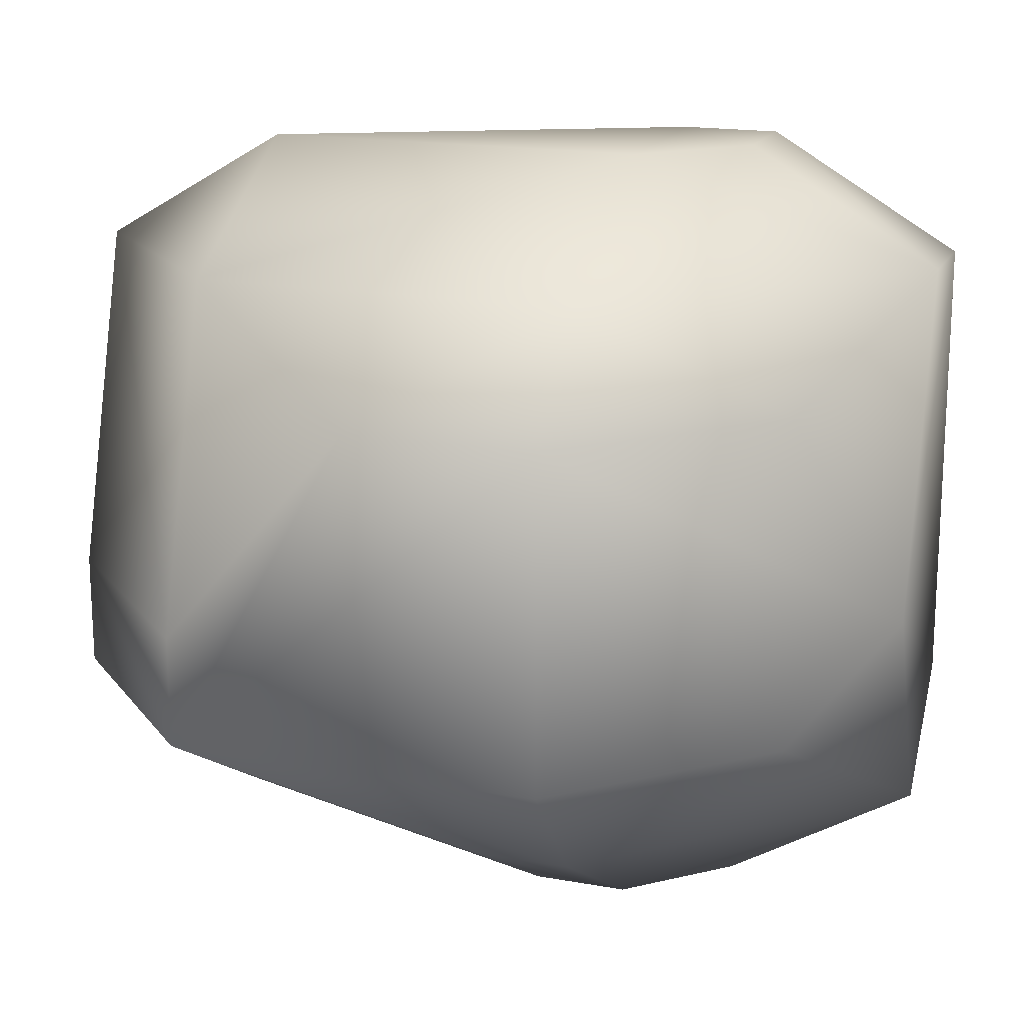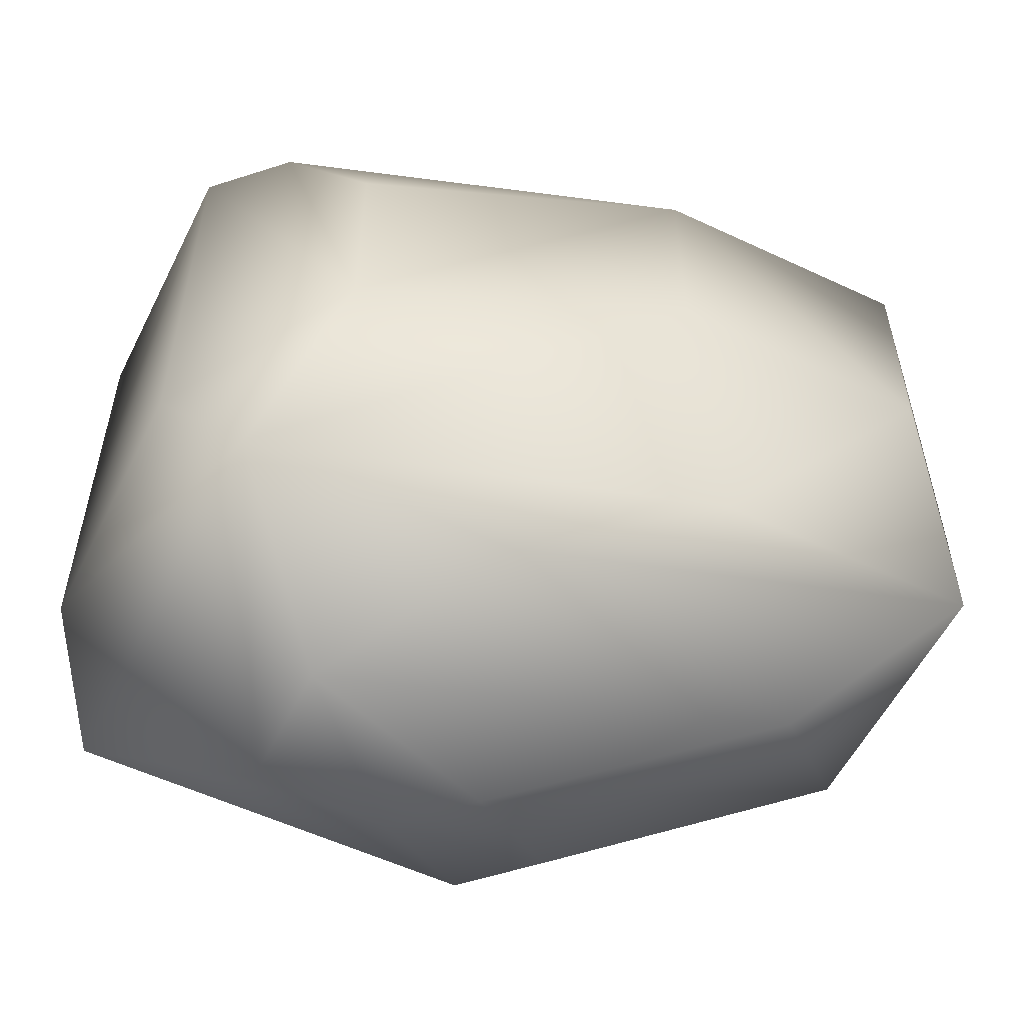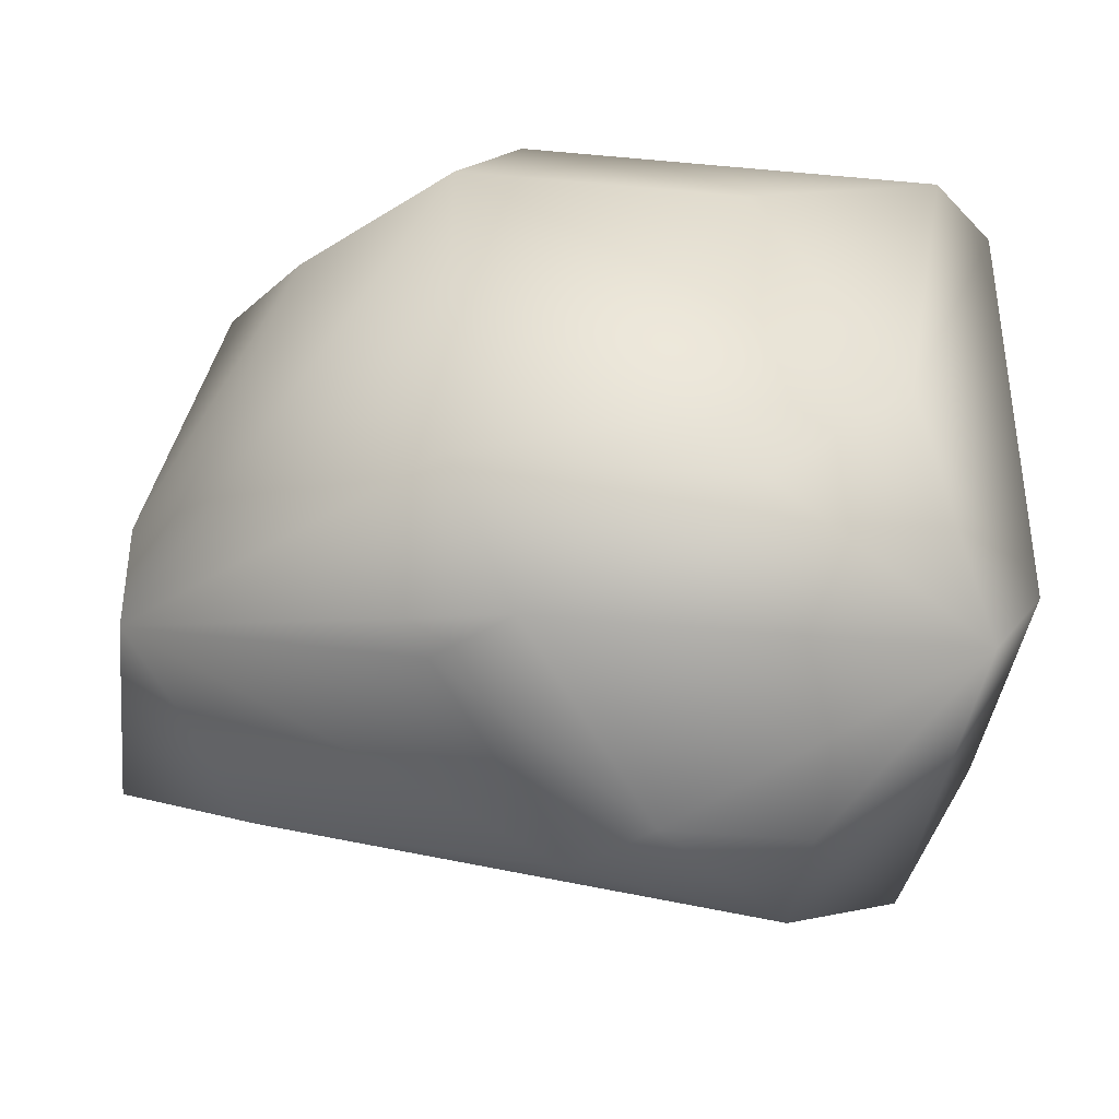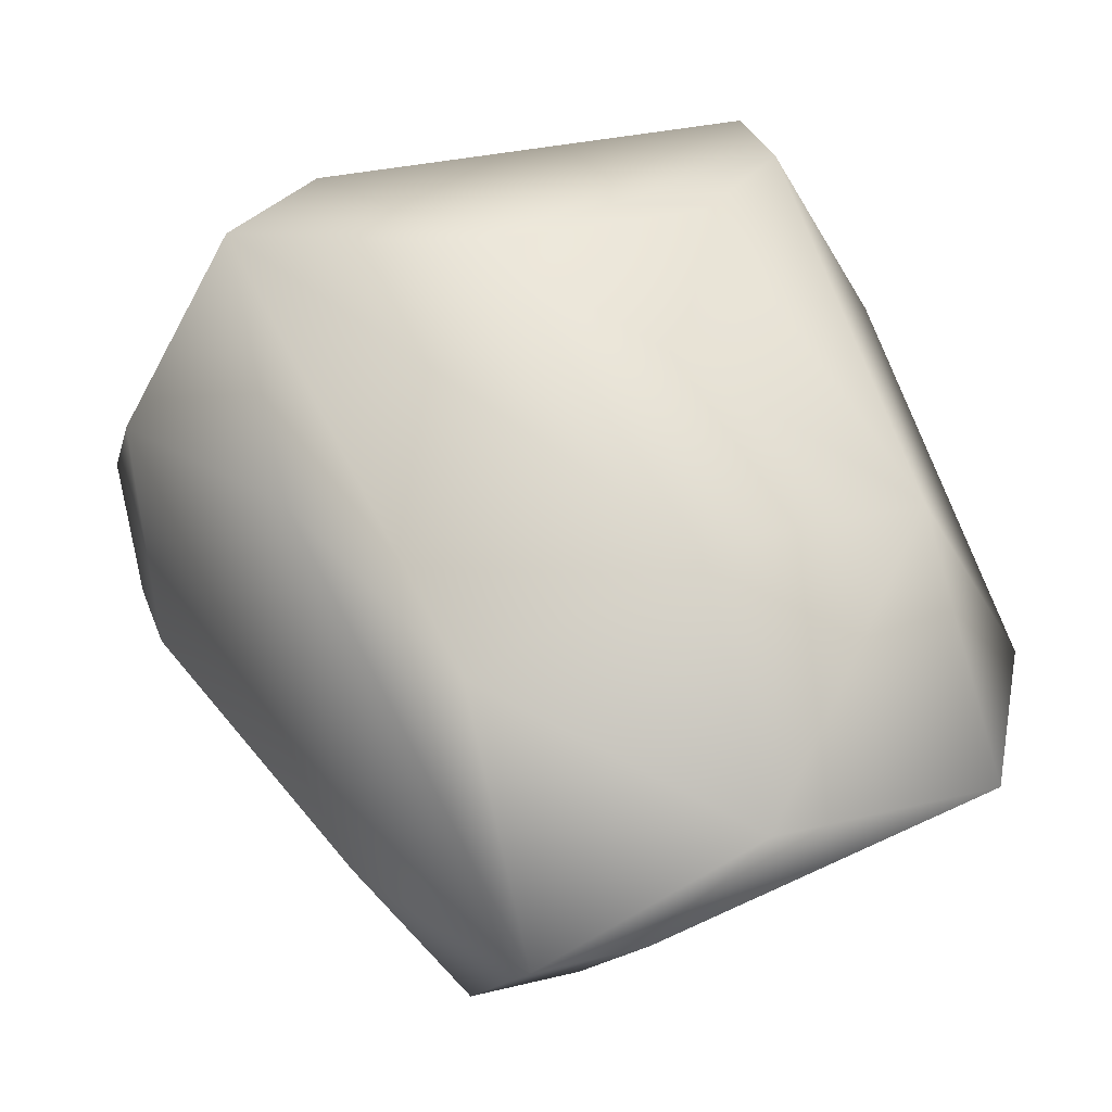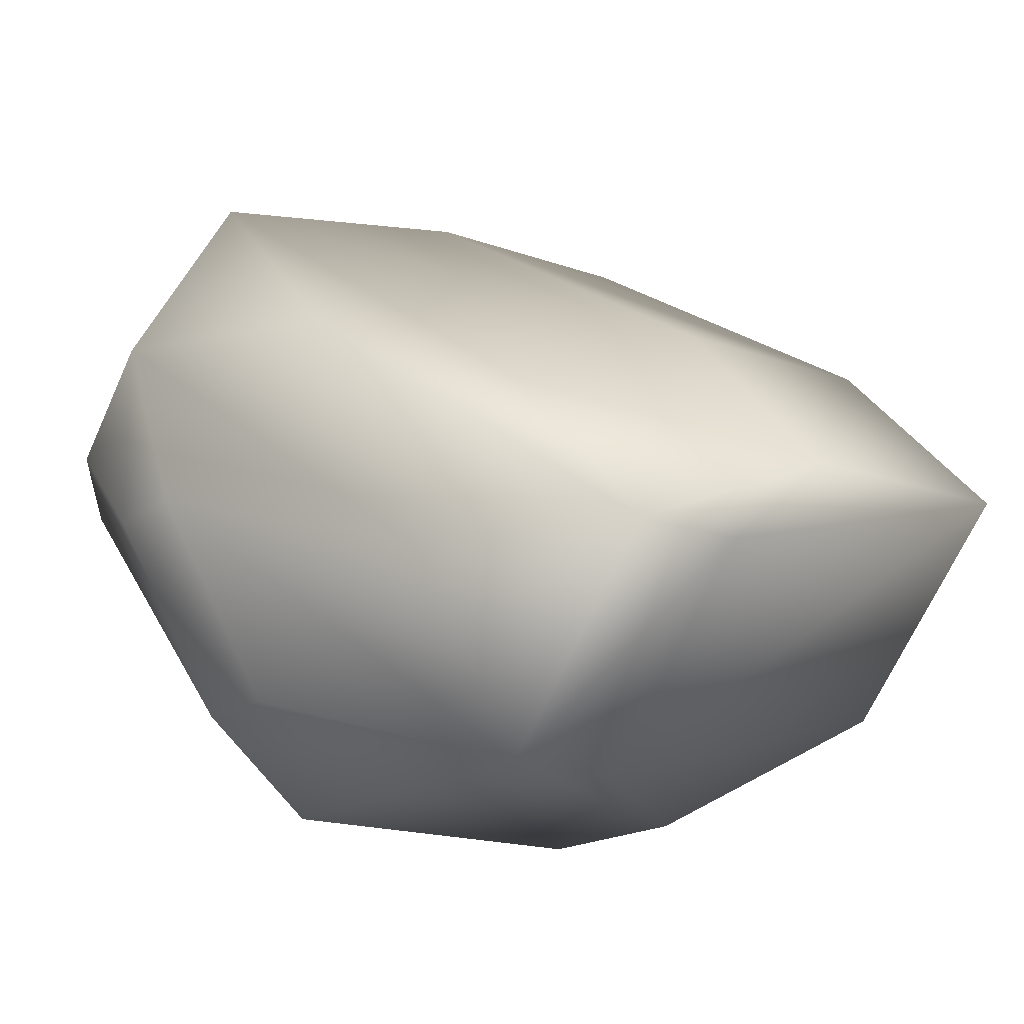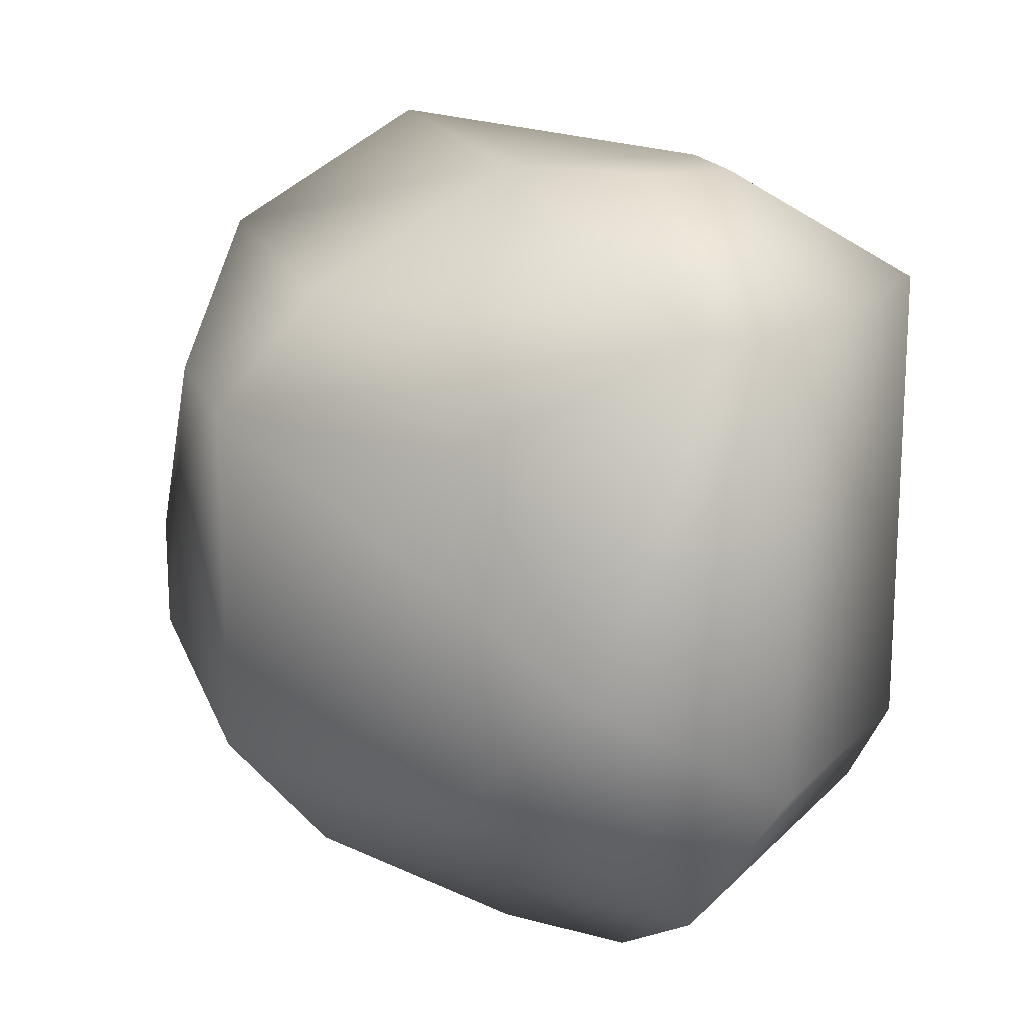
<metadata>
{"format":"obj","ext":"obj","renderer":"f3d","projection":"perspective","resolution":1024,"background":"white","views":[{"elev":17.4,"azim":19.7,"up":"+Z"},{"elev":-55.7,"azim":-161.3,"up":"+Z"},{"elev":-39.0,"azim":38.4,"up":"+Z"},{"elev":32.5,"azim":-108.7,"up":"+Y"},{"elev":-17.2,"azim":-125.9,"up":"+Y"},{"elev":17.3,"azim":73.7,"up":"+Z"}]}
</metadata>
<code>
v 0.1855 -0.1035 -0.04617
v 0.1895 -0.1035 -0.04617
v 0.1895 -0.0957 -0.04617
v 0.1934 -0.09961 -0.04617
v 0.1738 -0.1074 -0.04155
v 0.1816 -0.0957 -0.04155
v 0.1855 -0.1113 -0.04155
v 0.1895 -0.1113 -0.04155
v 0.1895 -0.08789 -0.04155
v 0.2012 -0.09961 -0.04155
v 0.166 -0.1074 -0.03694
v 0.1738 -0.1152 -0.03694
v 0.1738 -0.09961 -0.03694
v 0.1895 -0.1152 -0.03694
v 0.1934 -0.08789 -0.03694
v 0.1973 -0.1074 -0.03694
v 0.2012 -0.0957 -0.03694
v 0.166 -0.1074 -0.03232
v 0.1738 -0.1152 -0.03232
v 0.1855 -0.08789 -0.03232
v 0.2012 -0.1035 -0.03232
v 0.166 -0.1035 -0.0277
v 0.1738 -0.0957 -0.0277
v 0.1816 -0.1152 -0.02309
v 0.1855 -0.08789 -0.02309
v 0.1895 -0.1152 -0.02309
v 0.1973 -0.1074 -0.02309
v 0.166 -0.1035 -0.01847
v 0.1738 -0.1113 -0.01847
v 0.1738 -0.0957 -0.01847
v 0.1895 -0.1113 -0.01847
v 0.1895 -0.08789 -0.01847
v 0.1934 -0.08789 -0.01847
v 0.2012 -0.09961 -0.01847
v 0.2012 -0.0957 -0.01847
v 0.1738 -0.1035 -0.01385
v 0.1895 -0.1035 -0.01385
v 0.1895 -0.0957 -0.01385
v 0.1934 -0.09961 -0.01385
v 0.1934 -0.0957 -0.01385
f 3 6 9
f 30 28 36
f 28 29 36
f 5 3 1
f 13 23 9
f 32 25 30
f 23 20 9
f 19 24 29
f 21 16 10
f 27 21 34
f 40 35 33
f 4 9 10
f 4 3 9
f 3 5 6
f 6 5 11
f 13 6 11
f 6 13 9
f 22 13 11
f 13 22 23
f 23 22 30
f 22 28 30
f 15 20 33
f 32 20 25
f 20 15 9
f 20 32 33
f 20 23 30
f 25 20 30
f 18 22 11
f 22 18 28
f 18 19 28
f 28 19 29
f 27 31 26
f 31 27 34
f 15 17 9
f 9 17 10
f 17 15 33
f 35 17 33
f 14 8 16
f 16 8 10
f 24 31 29
f 31 24 26
f 12 14 26
f 12 24 19
f 24 12 26
f 12 18 11
f 12 19 18
f 12 8 14
f 8 12 7
f 5 12 11
f 12 5 1
f 7 12 1
f 14 21 26
f 21 27 26
f 21 14 16
f 17 21 10
f 21 17 35
f 21 35 34
f 31 37 29
f 29 37 36
f 37 31 34
f 39 37 34
f 35 40 34
f 40 39 34
f 4 2 3
f 3 2 1
f 2 8 7
f 2 7 1
f 2 4 10
f 8 2 10
f 37 38 36
f 38 37 39
f 40 38 39
f 38 30 36
f 38 32 30
f 32 38 33
f 38 40 33

</code>
